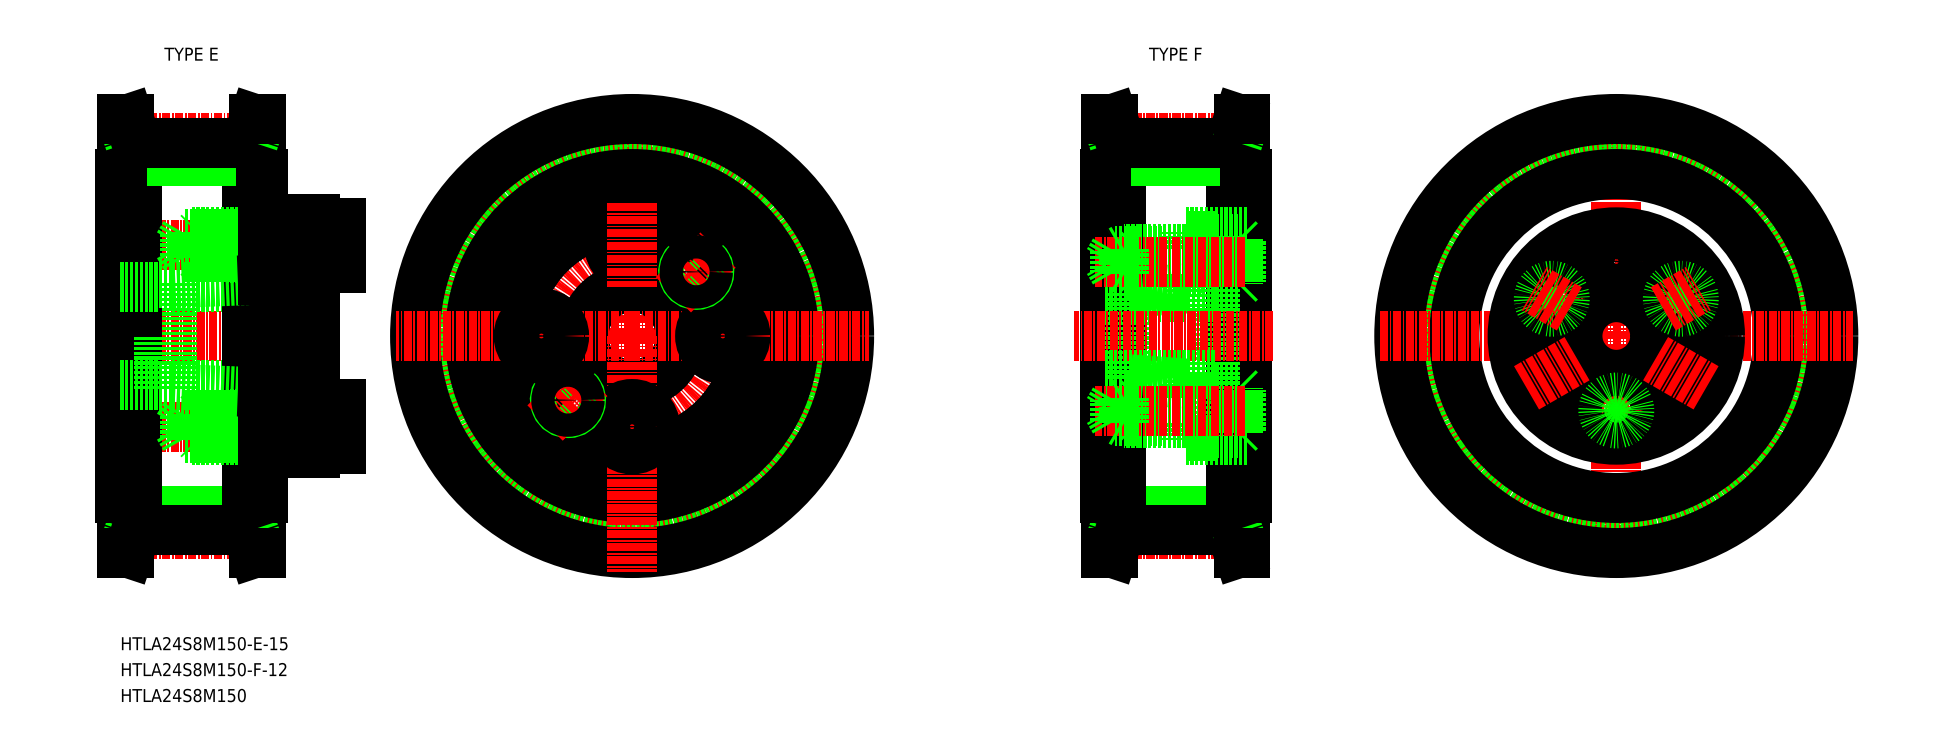
<metadata>
{"format":"dxf","ext":"dxf","renderer":"ezdxf+matplotlib","layout":"modelspace","background":"white","min_lineweight":24,"dpi":150}
</metadata>
<code>
0
SECTION
2
ENTITIES
0
LINE
8
CENTER
10
3461
20
9600
30
0
11
3425
21
9600
31
0
0
LINE
8
CENTER
10
3465
20
9614
30
0
11
3434
21
9614
31
0
0
LINE
8
CENTER
10
3465
20
9586
30
0
11
3434
21
9586
31
0
0
LINE
8
0
10
3458
20
9584
30
0
11
3452
21
9584
31
0
0
LINE
8
0
10
3436
20
9607
30
0
11
3458
21
9607
31
0
0
LINE
8
0
10
3436
20
9592
30
0
11
3458
21
9592
31
0
0
LINE
8
0
10
3458
20
9588
30
0
11
3452
21
9588
31
0
0
LINE
8
0
10
3458
20
9616
30
0
11
3452
21
9616
31
0
0
LINE
8
0
10
3458
20
9612
30
0
11
3452
21
9612
31
0
0
LINE
8
0
10
3452
20
9618
30
0
11
3458
21
9618
31
0
0
LINE
8
0
10
3452
20
9582
30
0
11
3458
21
9582
31
0
0
LINE
8
0
10
3434
20
9608
30
0
11
3434
21
9600
31
0
0
LINE
8
0
10
3436
20
9608
30
0
11
3436
21
9600
31
0
0
LINE
8
0
10
3452
20
9608
30
0
11
3452
21
9600
31
0
0
LINE
8
0
10
3450
20
9608
30
0
11
3450
21
9600
31
0
0
LINE
8
0
10
3450
20
9625
30
0
11
3450
21
9600
31
0
0
LINE
8
0
10
3428
20
9625
30
0
11
3428
21
9600
31
0
0
LINE
8
0
10
3428
20
9625
30
0
11
3428
21
9600
31
0
0
LINE
8
0
10
3429
20
9633
30
0
11
3429
21
9566
31
0
0
LINE
8
0
10
3430
20
9625
30
0
11
3430
21
9575
31
0
0
LINE
8
0
10
3447
20
9625
30
0
11
3447
21
9575
31
0
0
LINE
8
0
10
3449
20
9633
30
0
11
3449
21
9566
31
0
0
TEXT
8
0
10
3428
20
9551
30
0
40
2
1
HTLA24S8M150-E-15
7
MISUMI
0
LINE
8
0
10
3452
20
9582
30
0
11
3452
21
9584
31
0
0
LINE
8
0
10
3450
20
9575
30
0
11
3450
21
9584
31
0
0
LINE
8
0
10
3428
20
9575
30
0
11
3428
21
9600
31
0
0
LINE
8
0
10
3428
20
9575
30
0
11
3428
21
9600
31
0
0
LINE
8
0
10
3450
20
9575
30
0
11
3450
21
9600
31
0
0
LINE
8
0
10
3447
20
9573
30
0
11
3430
21
9573
31
0
0
LINE
8
CENTER
10
3448
20
9569
30
0
11
3430
21
9569
31
0
0
LINE
8
0
10
3447
20
9570
30
0
11
3430
21
9570
31
0
0
LINE
8
0
10
3429
20
9570
30
0
11
3429
21
9575
31
0
0
LINE
8
0
10
3430
20
9570
30
0
11
3430
21
9575
31
0
0
LINE
8
0
10
3428
20
9566
30
0
11
3428
21
9575
31
0
0
LINE
8
0
10
3429
20
9570
30
0
11
3428
21
9566
31
0
0
LINE
8
0
10
3429
20
9566
30
0
11
3428
21
9566
31
0
0
LINE
8
0
10
3430
20
9570
30
0
11
3429
21
9566
31
0
0
LINE
8
0
10
3430
20
9575
30
0
11
3428
21
9575
31
0
0
LINE
8
0
10
3428
20
9575
30
0
11
3428
21
9575
31
0
0
LINE
8
0
10
3448
20
9570
30
0
11
3448
21
9575
31
0
0
LINE
8
0
10
3447
20
9570
30
0
11
3447
21
9575
31
0
0
LINE
8
0
10
3450
20
9566
30
0
11
3450
21
9575
31
0
0
LINE
8
0
10
3447
20
9570
30
0
11
3449
21
9566
31
0
0
LINE
8
0
10
3448
20
9570
30
0
11
3450
21
9566
31
0
0
LINE
8
0
10
3449
20
9566
30
0
11
3450
21
9566
31
0
0
LINE
8
0
10
3447
20
9575
30
0
11
3450
21
9575
31
0
0
LINE
8
0
10
3450
20
9575
30
0
11
3450
21
9575
31
0
0
LINE
8
0
10
3440
20
9584
30
0
11
3439
21
9584
31
0
0
LINE
8
0
10
3440
20
9584
30
0
11
3438
21
9584
31
0
0
LINE
8
0
10
3436
20
9591
30
0
11
3450
21
9591
31
0
0
LINE
8
0
10
3440
20
9588
30
0
11
3439
21
9588
31
0
0
LINE
8
0
10
3440
20
9587
30
0
11
3438
21
9587
31
0
0
LINE
8
0
10
3434
20
9591
30
0
11
3434
21
9600
31
0
0
LINE
8
0
10
3436
20
9591
30
0
11
3436
21
9600
31
0
0
LINE
8
0
10
3428
20
9592
30
0
11
3434
21
9592
31
0
0
LINE
8
0
10
3438
20
9584
30
0
11
3438
21
9587
31
0
0
LINE
8
0
10
3439
20
9584
30
0
11
3439
21
9586
31
0
0
LINE
8
0
10
3438
20
9584
30
0
11
3437
21
9586
31
0
0
LINE
8
0
10
3438
20
9587
30
0
11
3437
21
9586
31
0
0
LINE
8
0
10
3439
20
9588
30
0
11
3439
21
9586
31
0
0
LINE
8
0
10
3434
20
9591
30
0
11
3436
21
9591
31
0
0
LINE
8
0
10
3452
20
9591
30
0
11
3452
21
9600
31
0
0
LINE
8
0
10
3450
20
9591
30
0
11
3450
21
9600
31
0
0
LINE
8
0
10
3440
20
9584
30
0
11
3450
21
9584
31
0
0
LINE
8
0
10
3450
20
9584
30
0
11
3440
21
9584
31
0
0
LINE
8
0
10
3450
20
9588
30
0
11
3440
21
9588
31
0
0
LINE
8
0
10
3440
20
9587
30
0
11
3450
21
9587
31
0
0
LINE
8
0
10
3440
20
9584
30
0
11
3440
21
9586
31
0
0
LINE
8
0
10
3440
20
9584
30
0
11
3440
21
9586
31
0
0
LINE
8
0
10
3440
20
9584
30
0
11
3440
21
9584
31
0
0
LINE
8
0
10
3440
20
9588
30
0
11
3440
21
9587
31
0
0
LINE
8
0
10
3440
20
9588
30
0
11
3440
21
9586
31
0
0
LINE
8
0
10
3440
20
9587
30
0
11
3440
21
9586
31
0
0
LINE
8
0
10
3452
20
9588
30
0
11
3452
21
9591
31
0
0
LINE
8
0
10
3450
20
9588
30
0
11
3450
21
9591
31
0
0
LINE
8
0
10
3452
20
9584
30
0
11
3450
21
9584
31
0
0
LINE
8
0
10
3452
20
9587
30
0
11
3450
21
9587
31
0
0
LINE
8
0
10
3452
20
9588
30
0
11
3450
21
9588
31
0
0
LINE
8
0
10
3452
20
9584
30
0
11
3450
21
9584
31
0
0
LINE
8
0
10
3450
20
9584
30
0
11
3450
21
9588
31
0
0
LINE
8
0
10
3454
20
9584
30
0
11
3454
21
9586
31
0
0
LINE
8
0
10
3452
20
9584
30
0
11
3454
21
9584
31
0
0
LINE
8
0
10
3452
20
9587
30
0
11
3454
21
9587
31
0
0
LINE
8
0
10
3454
20
9588
30
0
11
3454
21
9586
31
0
0
LINE
8
0
10
3452
20
9584
30
0
11
3452
21
9588
31
0
0
LINE
8
0
10
3452
20
9591
30
0
11
3450
21
9591
31
0
0
LINE
8
0
10
3430
20
9630
30
0
11
3430
21
9625
31
0
0
LINE
8
0
10
3429
20
9630
30
0
11
3429
21
9625
31
0
0
LINE
8
0
10
3448
20
9630
30
0
11
3448
21
9625
31
0
0
LINE
8
0
10
3447
20
9630
30
0
11
3447
21
9625
31
0
0
LINE
8
0
10
3450
20
9633
30
0
11
3450
21
9625
31
0
0
LINE
8
0
10
3428
20
9633
30
0
11
3428
21
9625
31
0
0
LINE
8
0
10
3447
20
9627
30
0
11
3430
21
9627
31
0
0
LINE
8
0
10
3436
20
9608
30
0
11
3450
21
9608
31
0
0
LINE
8
0
10
3440
20
9616
30
0
11
3439
21
9616
31
0
0
LINE
8
0
10
3440
20
9612
30
0
11
3439
21
9612
31
0
0
LINE
8
0
10
3440
20
9615
30
0
11
3438
21
9615
31
0
0
LINE
8
0
10
3440
20
9612
30
0
11
3438
21
9612
31
0
0
LINE
8
0
10
3428
20
9607
30
0
11
3434
21
9607
31
0
0
LINE
8
0
10
3434
20
9608
30
0
11
3436
21
9608
31
0
0
LINE
8
0
10
3438
20
9615
30
0
11
3437
21
9614
31
0
0
LINE
8
0
10
3439
20
9616
30
0
11
3439
21
9614
31
0
0
LINE
8
0
10
3439
20
9612
30
0
11
3439
21
9614
31
0
0
LINE
8
0
10
3438
20
9612
30
0
11
3437
21
9614
31
0
0
LINE
8
0
10
3438
20
9615
30
0
11
3438
21
9612
31
0
0
LINE
8
0
10
3430
20
9625
30
0
11
3428
21
9625
31
0
0
LINE
8
0
10
3428
20
9625
30
0
11
3428
21
9625
31
0
0
LINE
8
0
10
3452
20
9618
30
0
11
3452
21
9616
31
0
0
LINE
8
0
10
3450
20
9625
30
0
11
3450
21
9616
31
0
0
LINE
8
0
10
3450
20
9616
30
0
11
3440
21
9616
31
0
0
LINE
8
0
10
3440
20
9615
30
0
11
3450
21
9615
31
0
0
LINE
8
0
10
3440
20
9612
30
0
11
3450
21
9612
31
0
0
LINE
8
0
10
3450
20
9612
30
0
11
3440
21
9612
31
0
0
LINE
8
0
10
3440
20
9616
30
0
11
3440
21
9615
31
0
0
LINE
8
0
10
3440
20
9612
30
0
11
3440
21
9612
31
0
0
LINE
8
0
10
3440
20
9616
30
0
11
3440
21
9614
31
0
0
LINE
8
0
10
3440
20
9612
30
0
11
3440
21
9614
31
0
0
LINE
8
0
10
3440
20
9615
30
0
11
3440
21
9614
31
0
0
LINE
8
0
10
3440
20
9612
30
0
11
3440
21
9614
31
0
0
LINE
8
0
10
3452
20
9612
30
0
11
3452
21
9608
31
0
0
LINE
8
0
10
3450
20
9612
30
0
11
3450
21
9608
31
0
0
LINE
8
0
10
3452
20
9608
30
0
11
3450
21
9608
31
0
0
LINE
8
0
10
3452
20
9615
30
0
11
3450
21
9615
31
0
0
LINE
8
0
10
3452
20
9612
30
0
11
3450
21
9612
31
0
0
LINE
8
0
10
3452
20
9612
30
0
11
3450
21
9612
31
0
0
LINE
8
0
10
3452
20
9616
30
0
11
3450
21
9616
31
0
0
LINE
8
0
10
3450
20
9616
30
0
11
3450
21
9612
31
0
0
LINE
8
0
10
3454
20
9616
30
0
11
3454
21
9614
31
0
0
LINE
8
0
10
3452
20
9615
30
0
11
3454
21
9615
31
0
0
LINE
8
0
10
3454
20
9612
30
0
11
3454
21
9614
31
0
0
LINE
8
0
10
3452
20
9612
30
0
11
3454
21
9612
31
0
0
LINE
8
0
10
3452
20
9616
30
0
11
3452
21
9612
31
0
0
LINE
8
0
10
3447
20
9625
30
0
11
3450
21
9625
31
0
0
LINE
8
0
10
3450
20
9625
30
0
11
3450
21
9625
31
0
0
LINE
8
CENTER
10
3448
20
9630
30
0
11
3430
21
9630
31
0
0
LINE
8
0
10
3447
20
9630
30
0
11
3430
21
9630
31
0
0
LINE
8
0
10
3429
20
9630
30
0
11
3428
21
9633
31
0
0
LINE
8
0
10
3429
20
9633
30
0
11
3428
21
9633
31
0
0
LINE
8
0
10
3430
20
9630
30
0
11
3429
21
9633
31
0
0
LINE
8
0
10
3447
20
9630
30
0
11
3449
21
9633
31
0
0
LINE
8
0
10
3448
20
9630
30
0
11
3450
21
9633
31
0
0
LINE
8
0
10
3449
20
9633
30
0
11
3450
21
9633
31
0
0
CIRCLE
8
0
10
3507
20
9600
30
0
40
27.04
0
CIRCLE
8
CENTER
10
3507
20
9600
30
0
40
30.56
0
CIRCLE
8
CENTER
10
3507
20
9600
30
0
40
14
0
LINE
8
CENTER
10
3507
20
9600
30
0
11
3507
21
9636
31
0
0
CIRCLE
8
0
10
3507
20
9600
30
0
40
29.87
0
LINE
8
0
10
3458
20
9610
30
0
11
3458
21
9600
31
0
0
CIRCLE
8
0
10
3507
20
9600
30
0
40
7.5
0
CIRCLE
8
0
10
3507
20
9600
30
0
40
18
0
CIRCLE
8
0
10
3507
20
9600
30
0
40
18
0
CIRCLE
8
0
10
3507
20
9600
30
0
40
25
0
CIRCLE
8
0
10
3507
20
9600
30
0
40
33.5
0
LINE
8
CENTER
10
3507
20
9600
30
0
11
3543
21
9600
31
0
0
LINE
8
CENTER
10
3527
20
9600
30
0
11
3514
21
9600
31
0
0
CIRCLE
8
0
10
3521
20
9600
30
0
40
3.5
0
LINE
8
CENTER
10
3507
20
9600
30
0
11
3470
21
9600
31
0
0
LINE
8
CENTER
10
3486
20
9600
30
0
11
3499
21
9600
31
0
0
LINE
8
0
10
3458
20
9582
30
0
11
3458
21
9582
31
0
0
LINE
8
0
10
3458
20
9589
30
0
11
3458
21
9600
31
0
0
LINE
8
0
10
3462
20
9589
30
0
11
3462
21
9586
31
0
0
LINE
8
0
10
3458
20
9582
30
0
11
3458
21
9589
31
0
0
LINE
8
0
10
3458
20
9582
30
0
11
3462
21
9582
31
0
0
LINE
8
0
10
3462
20
9582
30
0
11
3462
21
9586
31
0
0
LINE
8
0
10
3458
20
9589
30
0
11
3462
21
9589
31
0
0
LINE
8
CENTER
10
3507
20
9600
30
0
11
3507
21
9563
31
0
0
LINE
8
CENTER
10
3507
20
9579
30
0
11
3507
21
9592
31
0
0
CIRCLE
8
0
10
3507
20
9586
30
0
40
3.5
0
ARC
8
0
10
3497
20
9590
30
0
40
2
50
135
51
47
0
LINE
8
CENTER
10
3494
20
9586
30
0
11
3501
21
9593
31
0
0
CIRCLE
8
0
10
3497
20
9590
30
0
40
1.8
0
CIRCLE
8
0
10
3493
20
9600
30
0
40
3.5
0
LINE
8
0
10
3462
20
9617
30
0
11
3462
21
9614
31
0
0
LINE
8
0
10
3458
20
9617
30
0
11
3458
21
9610
31
0
0
LINE
8
0
10
3462
20
9610
30
0
11
3462
21
9614
31
0
0
LINE
8
0
10
3458
20
9610
30
0
11
3462
21
9610
31
0
0
LINE
8
0
10
3458
20
9617
30
0
11
3462
21
9617
31
0
0
LINE
8
0
10
3458
20
9618
30
0
11
3458
21
9617
31
0
0
CIRCLE
8
0
10
3507
20
9614
30
0
40
3.5
0
LINE
8
CENTER
10
3507
20
9620
30
0
11
3507
21
9607
31
0
0
ARC
8
0
10
3517
20
9610
30
0
40
2
50
135
51
47
0
LINE
8
CENTER
10
3513
20
9606
30
0
11
3520
21
9613
31
0
0
CIRCLE
8
0
10
3517
20
9610
30
0
40
1.8
0
LINE
8
0
10
3602
20
9625
30
0
11
3602
21
9575
31
0
0
LINE
8
0
10
3580
20
9625
30
0
11
3580
21
9575
31
0
0
LINE
8
0
10
3580
20
9625
30
0
11
3580
21
9575
31
0
0
LINE
8
0
10
3581
20
9633
30
0
11
3581
21
9566
31
0
0
LINE
8
0
10
3582
20
9625
30
0
11
3582
21
9575
31
0
0
LINE
8
0
10
3599
20
9625
30
0
11
3599
21
9575
31
0
0
LINE
8
0
10
3601
20
9633
30
0
11
3601
21
9566
31
0
0
LINE
8
0
10
3599
20
9573
30
0
11
3582
21
9573
31
0
0
LINE
8
CENTER
10
3600
20
9569
30
0
11
3582
21
9569
31
0
0
LINE
8
0
10
3599
20
9570
30
0
11
3582
21
9570
31
0
0
LINE
8
0
10
3581
20
9570
30
0
11
3581
21
9575
31
0
0
LINE
8
0
10
3582
20
9570
30
0
11
3582
21
9575
31
0
0
LINE
8
0
10
3580
20
9566
30
0
11
3580
21
9575
31
0
0
LINE
8
0
10
3581
20
9570
30
0
11
3580
21
9566
31
0
0
LINE
8
0
10
3581
20
9566
30
0
11
3580
21
9566
31
0
0
LINE
8
0
10
3582
20
9570
30
0
11
3581
21
9566
31
0
0
LINE
8
0
10
3582
20
9575
30
0
11
3580
21
9575
31
0
0
LINE
8
0
10
3580
20
9575
30
0
11
3580
21
9575
31
0
0
LINE
8
0
10
3600
20
9570
30
0
11
3600
21
9575
31
0
0
LINE
8
0
10
3599
20
9570
30
0
11
3599
21
9575
31
0
0
LINE
8
0
10
3602
20
9566
30
0
11
3602
21
9575
31
0
0
LINE
8
0
10
3599
20
9570
30
0
11
3601
21
9566
31
0
0
LINE
8
0
10
3600
20
9570
30
0
11
3602
21
9566
31
0
0
LINE
8
0
10
3601
20
9566
30
0
11
3602
21
9566
31
0
0
LINE
8
0
10
3599
20
9575
30
0
11
3602
21
9575
31
0
0
LINE
8
0
10
3602
20
9575
30
0
11
3602
21
9575
31
0
0
LINE
8
0
10
3582
20
9630
30
0
11
3582
21
9625
31
0
0
LINE
8
0
10
3581
20
9630
30
0
11
3581
21
9625
31
0
0
LINE
8
0
10
3600
20
9630
30
0
11
3600
21
9625
31
0
0
LINE
8
0
10
3599
20
9630
30
0
11
3599
21
9625
31
0
0
LINE
8
0
10
3602
20
9633
30
0
11
3602
21
9625
31
0
0
LINE
8
0
10
3580
20
9633
30
0
11
3580
21
9625
31
0
0
LINE
8
0
10
3599
20
9627
30
0
11
3582
21
9627
31
0
0
LINE
8
0
10
3582
20
9625
30
0
11
3580
21
9625
31
0
0
LINE
8
0
10
3580
20
9625
30
0
11
3580
21
9625
31
0
0
LINE
8
0
10
3602
20
9625
30
0
11
3602
21
9575
31
0
0
LINE
8
0
10
3599
20
9625
30
0
11
3602
21
9625
31
0
0
LINE
8
0
10
3602
20
9625
30
0
11
3602
21
9625
31
0
0
LINE
8
CENTER
10
3600
20
9630
30
0
11
3582
21
9630
31
0
0
LINE
8
0
10
3599
20
9630
30
0
11
3582
21
9630
31
0
0
LINE
8
0
10
3581
20
9630
30
0
11
3580
21
9633
31
0
0
LINE
8
0
10
3581
20
9633
30
0
11
3580
21
9633
31
0
0
LINE
8
0
10
3582
20
9630
30
0
11
3581
21
9633
31
0
0
LINE
8
0
10
3599
20
9630
30
0
11
3601
21
9633
31
0
0
LINE
8
0
10
3600
20
9630
30
0
11
3602
21
9633
31
0
0
LINE
8
0
10
3601
20
9633
30
0
11
3602
21
9633
31
0
0
CIRCLE
8
0
10
3659
20
9600
30
0
40
27.04
0
CIRCLE
8
CENTER
10
3659
20
9600
30
0
40
30.56
0
LINE
8
CENTER
10
3659
20
9563
30
0
11
3659
21
9636
31
0
0
CIRCLE
8
0
10
3659
20
9600
30
0
40
29.87
0
CIRCLE
8
0
10
3659
20
9600
30
0
40
25
0
CIRCLE
8
0
10
3659
20
9600
30
0
40
33.5
0
LINE
8
CENTER
10
3622
20
9600
30
0
11
3695
21
9600
31
0
0
TEXT
8
0
10
3433
20
9642
30
0
40
2
1
TYPE E
7
MISUMI
72
     1
11
3439
21
9643
31
0
73
     2
0
TEXT
8
0
10
3585
20
9642
30
0
40
2
1
TYPE F
7
MISUMI
72
     1
11
3591
21
9643
31
0
73
     2
0
TEXT
8
0
10
3428
20
9547
30
0
40
2
1
HTLA24S8M150-F-12
7
MISUMI
0
TEXT
8
0
10
3428
20
9543
30
0
40
2
1
HTLA24S8M150
7
MISUMI
0
CIRCLE
8
0
10
3659
20
9600
30
0
40
6
0
CIRCLE
8
0
10
3659
20
9600
30
0
40
15.5
0
CIRCLE
8
CENTER
10
3659
20
9600
30
0
40
11.5
0
CIRCLE
8
0
10
3659
20
9600
30
0
40
16
0
CIRCLE
8
0
10
3669
20
9594
30
0
40
3.5
0
LINE
8
CENTER
10
3673
20
9592
30
0
11
3665
21
9596
31
0
0
CIRCLE
8
0
10
3659
20
9611
30
0
40
3.5
0
CIRCLE
8
0
10
3649
20
9594
30
0
40
3.5
0
LINE
8
CENTER
10
3645
20
9592
30
0
11
3653
21
9596
31
0
0
CIRCLE
8
0
10
3669
20
9605
30
0
40
1.621
0
CIRCLE
8
0
10
3669
20
9605
30
0
40
2
0
LINE
8
CENTER
10
3666
20
9604
30
0
11
3672
21
9607
31
0
0
CIRCLE
8
0
10
3649
20
9605
30
0
40
1.621
0
CIRCLE
8
0
10
3649
20
9605
30
0
40
2
0
LINE
8
CENTER
10
3652
20
9604
30
0
11
3646
21
9607
31
0
0
CIRCLE
8
0
10
3659
20
9588
30
0
40
1.621
0
CIRCLE
8
0
10
3659
20
9588
30
0
40
2
0
LINE
8
0
10
3580
20
9606
30
0
11
3597
21
9606
31
0
0
LINE
8
0
10
3584
20
9606
30
0
11
3593
21
9607
31
0
0
LINE
8
0
10
3584
20
9606
30
0
11
3584
21
9593
31
0
0
LINE
8
0
10
3597
20
9615
30
0
11
3593
21
9615
31
0
0
LINE
8
0
10
3597
20
9615
30
0
11
3597
21
9584
31
0
0
LINE
8
0
10
3593
20
9615
30
0
11
3593
21
9613
31
0
0
LINE
8
0
10
3593
20
9609
30
0
11
3593
21
9606
31
0
0
LINE
8
0
10
3593
20
9594
30
0
11
3593
21
9590
31
0
0
LINE
8
0
10
3593
20
9586
30
0
11
3593
21
9584
31
0
0
LINE
8
0
10
3596
20
9613
30
0
11
3585
21
9613
31
0
0
LINE
8
0
10
3597
20
9613
30
0
11
3585
21
9613
31
0
0
LINE
8
0
10
3596
20
9610
30
0
11
3585
21
9610
31
0
0
LINE
8
0
10
3597
20
9609
30
0
11
3585
21
9609
31
0
0
LINE
8
0
10
3601
20
9614
30
0
11
3601
21
9608
31
0
0
LINE
8
0
10
3600
20
9615
30
0
11
3600
21
9608
31
0
0
LINE
8
0
10
3596
20
9613
30
0
11
3596
21
9609
31
0
0
LINE
8
0
10
3600
20
9608
30
0
11
3597
21
9608
31
0
0
LINE
8
0
10
3600
20
9608
30
0
11
3601
21
9608
31
0
0
LINE
8
0
10
3596
20
9610
30
0
11
3597
21
9609
31
0
0
LINE
8
0
10
3600
20
9615
30
0
11
3597
21
9615
31
0
0
LINE
8
0
10
3600
20
9615
30
0
11
3601
21
9614
31
0
0
LINE
8
0
10
3596
20
9613
30
0
11
3597
21
9613
31
0
0
LINE
8
0
10
3585
20
9613
30
0
11
3585
21
9610
31
0
0
LINE
8
0
10
3585
20
9613
30
0
11
3585
21
9609
31
0
0
LINE
8
0
10
3585
20
9609
30
0
11
3585
21
9610
31
0
0
LINE
8
0
10
3585
20
9613
30
0
11
3585
21
9613
31
0
0
LINE
8
0
10
3597
20
9613
30
0
11
3593
21
9613
31
0
0
LINE
8
0
10
3597
20
9609
30
0
11
3593
21
9609
31
0
0
LINE
8
CENTER
10
3606
20
9600
30
0
11
3575
21
9600
31
0
0
LINE
8
0
10
3597
20
9584
30
0
11
3593
21
9584
31
0
0
LINE
8
0
10
3601
20
9585
30
0
11
3601
21
9591
31
0
0
LINE
8
0
10
3600
20
9585
30
0
11
3600
21
9592
31
0
0
LINE
8
0
10
3596
20
9586
30
0
11
3596
21
9590
31
0
0
LINE
8
0
10
3600
20
9592
30
0
11
3597
21
9592
31
0
0
LINE
8
0
10
3600
20
9592
30
0
11
3601
21
9591
31
0
0
LINE
8
0
10
3596
20
9590
30
0
11
3597
21
9590
31
0
0
LINE
8
0
10
3600
20
9585
30
0
11
3597
21
9585
31
0
0
LINE
8
0
10
3600
20
9585
30
0
11
3601
21
9585
31
0
0
LINE
8
0
10
3596
20
9587
30
0
11
3597
21
9586
31
0
0
LINE
8
0
10
3597
20
9586
30
0
11
3593
21
9586
31
0
0
LINE
8
0
10
3597
20
9590
30
0
11
3593
21
9590
31
0
0
LINE
8
0
10
3580
20
9594
30
0
11
3597
21
9594
31
0
0
LINE
8
0
10
3584
20
9593
30
0
11
3593
21
9592
31
0
0
LINE
8
0
10
3596
20
9587
30
0
11
3585
21
9587
31
0
0
LINE
8
0
10
3597
20
9586
30
0
11
3585
21
9586
31
0
0
LINE
8
0
10
3596
20
9590
30
0
11
3585
21
9590
31
0
0
LINE
8
0
10
3597
20
9590
30
0
11
3585
21
9590
31
0
0
LINE
8
0
10
3585
20
9587
30
0
11
3585
21
9590
31
0
0
LINE
8
0
10
3585
20
9586
30
0
11
3585
21
9590
31
0
0
LINE
8
0
10
3585
20
9590
30
0
11
3585
21
9590
31
0
0
LINE
8
0
10
3585
20
9587
30
0
11
3585
21
9586
31
0
0
LINE
8
0
10
3592
20
9616
30
0
11
3602
21
9616
31
0
0
LINE
8
0
10
3592
20
9613
30
0
11
3592
21
9616
31
0
0
LINE
8
0
10
3592
20
9607
30
0
11
3592
21
9609
31
0
0
LINE
8
0
10
3592
20
9584
30
0
11
3602
21
9584
31
0
0
LINE
8
0
10
3592
20
9586
30
0
11
3592
21
9584
31
0
0
LINE
8
0
10
3592
20
9592
30
0
11
3592
21
9590
31
0
0
LINE
8
CENTER
10
3602
20
9611
30
0
11
3578
21
9611
31
0
0
LINE
8
0
10
3581
20
9613
30
0
11
3581
21
9610
31
0
0
LINE
8
0
10
3583
20
9609
30
0
11
3583
21
9611
31
0
0
LINE
8
0
10
3583
20
9613
30
0
11
3583
21
9611
31
0
0
LINE
8
0
10
3581
20
9613
30
0
11
3580
21
9611
31
0
0
LINE
8
0
10
3585
20
9613
30
0
11
3581
21
9613
31
0
0
LINE
8
0
10
3585
20
9609
30
0
11
3583
21
9609
31
0
0
LINE
8
0
10
3585
20
9613
30
0
11
3583
21
9613
31
0
0
LINE
8
0
10
3583
20
9613
30
0
11
3582
21
9613
31
0
0
LINE
8
0
10
3581
20
9610
30
0
11
3580
21
9611
31
0
0
LINE
8
0
10
3585
20
9610
30
0
11
3581
21
9610
31
0
0
LINE
8
0
10
3583
20
9609
30
0
11
3582
21
9610
31
0
0
LINE
8
CENTER
10
3602
20
9588
30
0
11
3578
21
9588
31
0
0
LINE
8
0
10
3581
20
9587
30
0
11
3581
21
9590
31
0
0
LINE
8
0
10
3583
20
9590
30
0
11
3583
21
9588
31
0
0
LINE
8
0
10
3583
20
9586
30
0
11
3583
21
9588
31
0
0
LINE
8
0
10
3581
20
9587
30
0
11
3580
21
9588
31
0
0
LINE
8
0
10
3585
20
9587
30
0
11
3581
21
9587
31
0
0
LINE
8
0
10
3585
20
9590
30
0
11
3583
21
9590
31
0
0
LINE
8
0
10
3585
20
9586
30
0
11
3583
21
9586
31
0
0
LINE
8
0
10
3583
20
9586
30
0
11
3582
21
9587
31
0
0
LINE
8
0
10
3581
20
9590
30
0
11
3580
21
9588
31
0
0
LINE
8
0
10
3585
20
9590
30
0
11
3581
21
9590
31
0
0
LINE
8
0
10
3583
20
9590
30
0
11
3582
21
9590
31
0
0
ENDSEC
0
EOF

</code>
